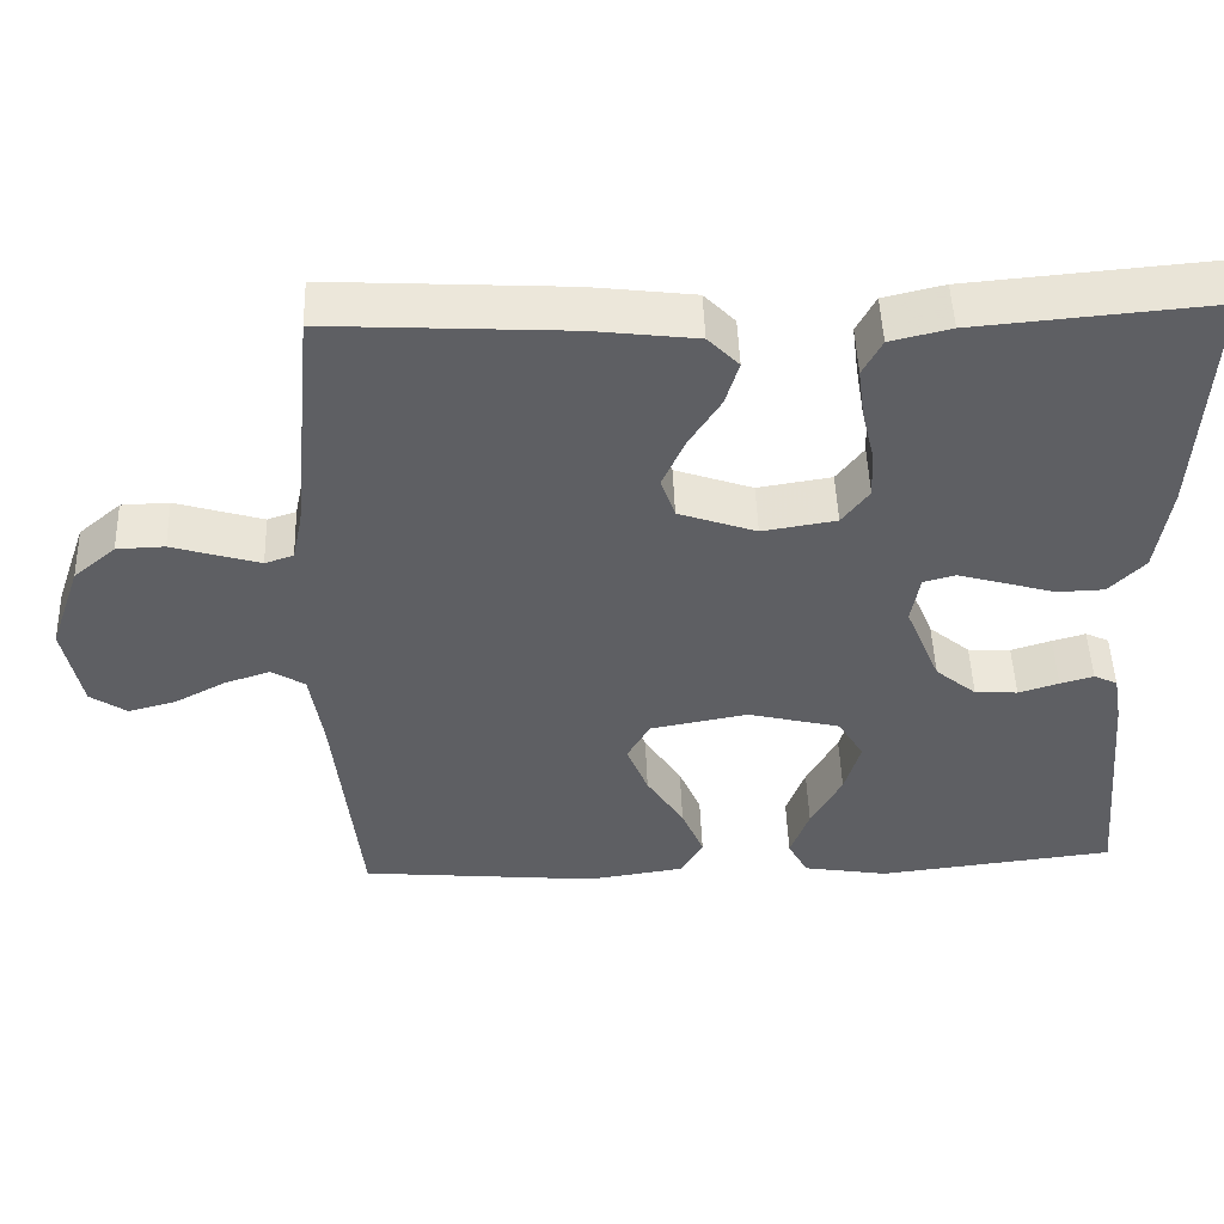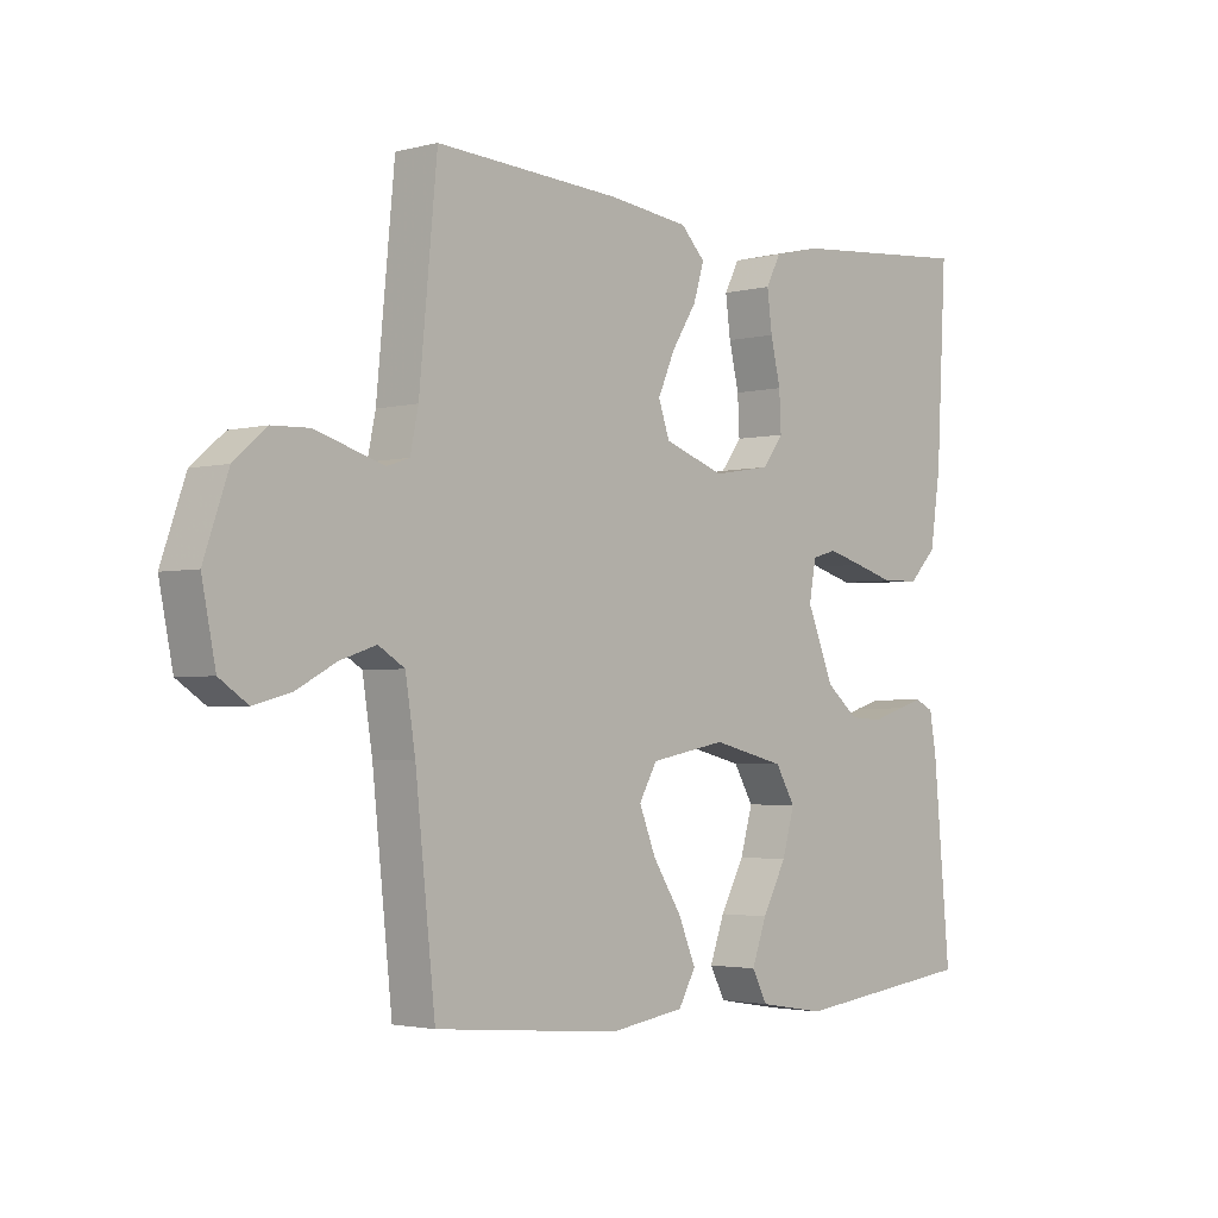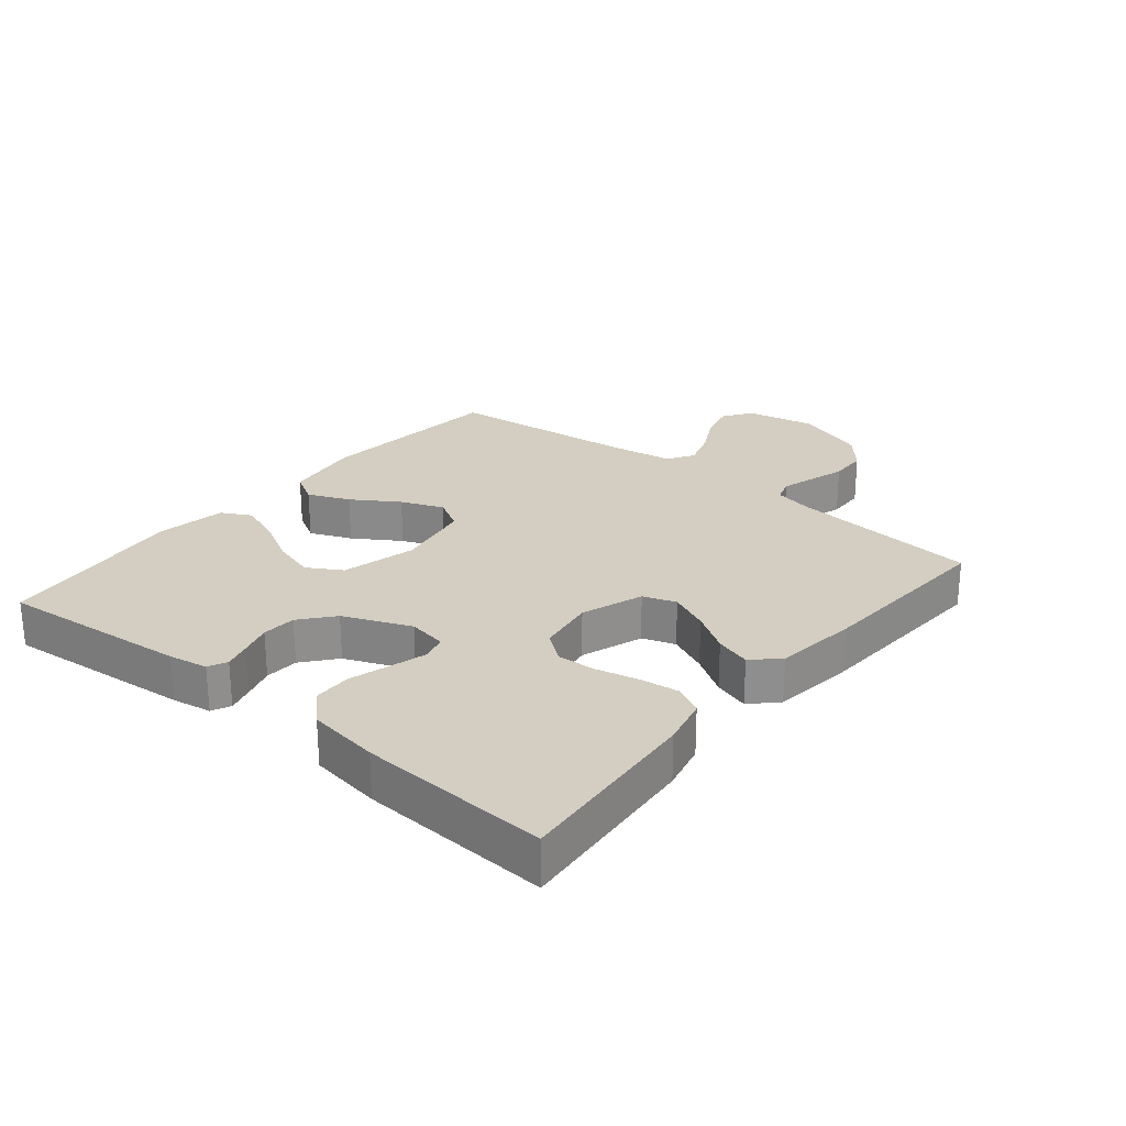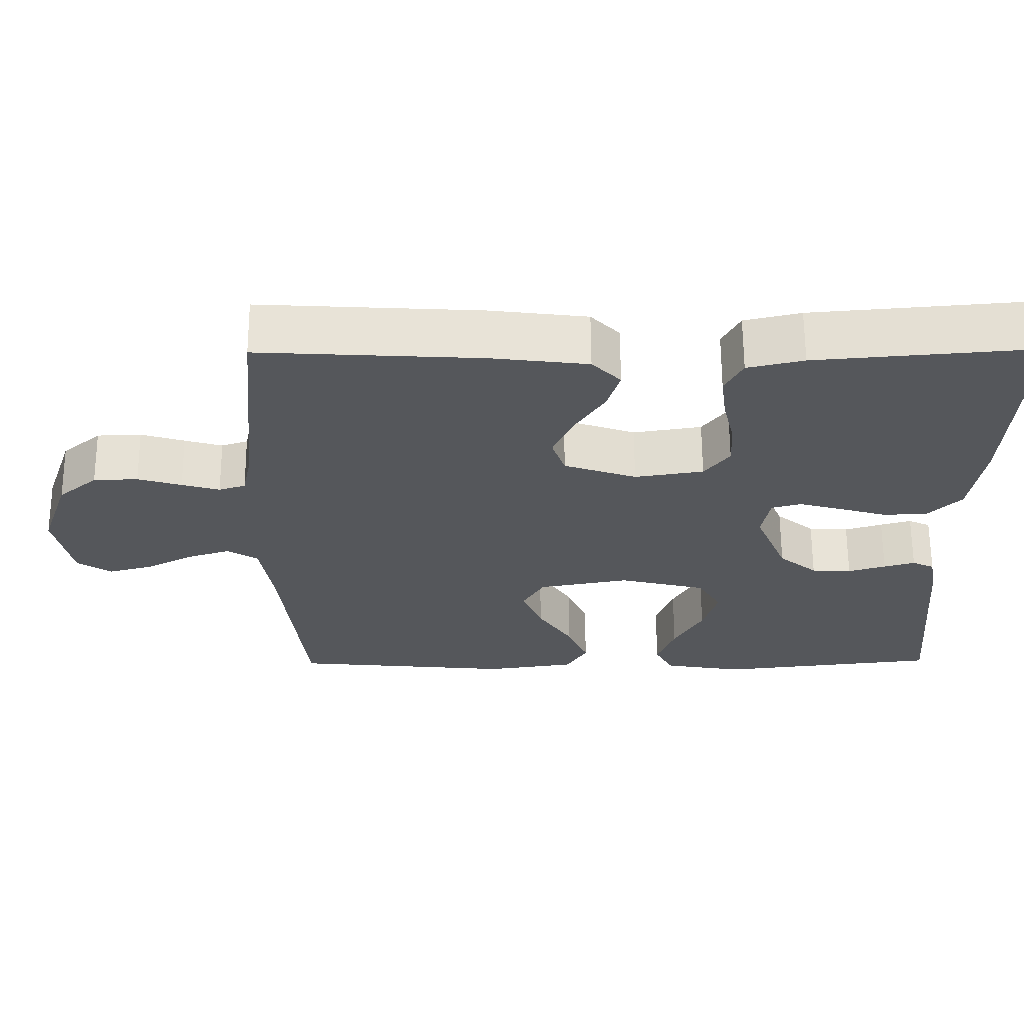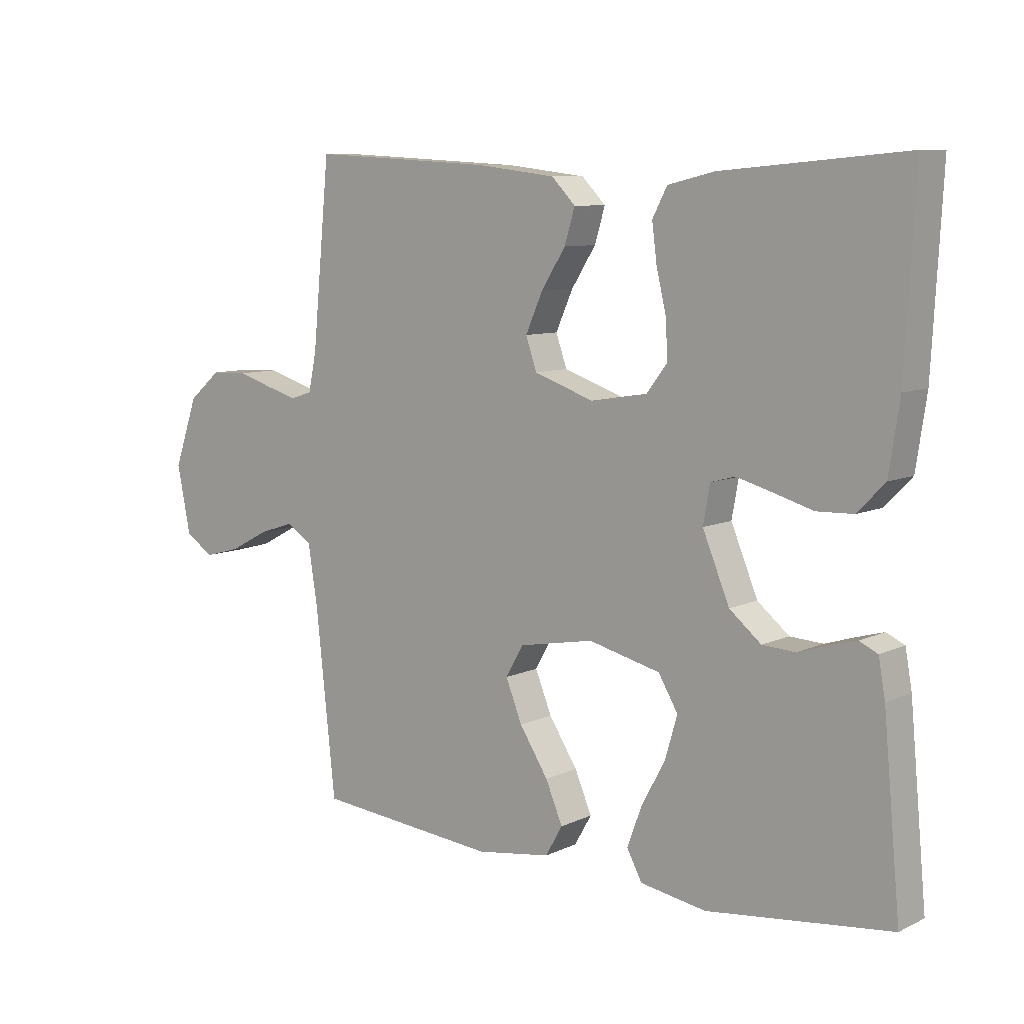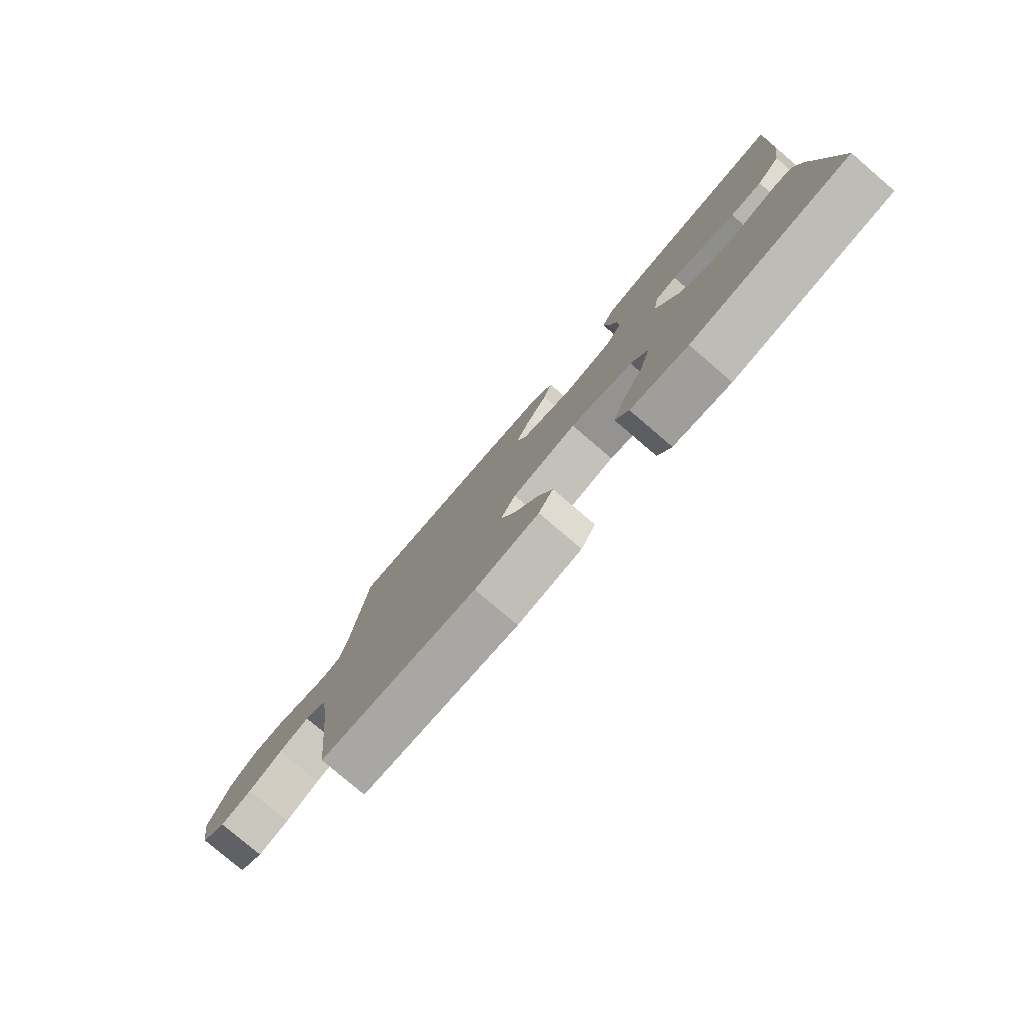
<metadata>
{"format":"obj","ext":"obj","renderer":"f3d","projection":"perspective","resolution":1024,"background":"white","views":[{"elev":49.0,"azim":178.0,"up":"+Z"},{"elev":-2.6,"azim":131.9,"up":"+Z"},{"elev":25.3,"azim":-50.5,"up":"+Y"},{"elev":63.4,"azim":179.7,"up":"+Z"},{"elev":8.6,"azim":-141.2,"up":"+Z"},{"elev":-79.2,"azim":-130.5,"up":"+Z"}]}
</metadata>
<code>
v -0.5 0.07 0.5
v -0.2 0.07 0.474
v -0.124 0.07 0.456
v -0.1 0.07 0.41
v -0.108 0.07 0.348
v -0.124 0.07 0.28
v -0.127 0.07 0.219
v -0.093 0.07 0.174
v 0 0.07 0.159
v 0.098 0.07 0.193
v 0.116 0.07 0.245
v 0.088 0.07 0.308
v 0.048 0.07 0.371
v 0.031 0.07 0.427
v 0.07 0.07 0.467
v 0.2 0.07 0.483
v 0.5 0.07 0.5
v 0.529 0.07 0.2
v 0.542 0.07 0.138
v 0.578 0.07 0.126
v 0.629 0.07 0.141
v 0.688 0.07 0.159
v 0.748 0.07 0.157
v 0.801 0.07 0.112
v 0.84 0.07 0
v 0.818 0.07 -0.11
v 0.772 0.07 -0.141
v 0.712 0.07 -0.125
v 0.648 0.07 -0.091
v 0.59 0.07 -0.072
v 0.548 0.07 -0.098
v 0.532 0.07 -0.2
v 0.5 0.07 -0.5
v 0.2 0.07 -0.528
v 0.078 0.07 -0.51
v 0.05 0.07 -0.461
v 0.078 0.07 -0.395
v 0.125 0.07 -0.322
v 0.152 0.07 -0.255
v 0.123 0.07 -0.204
v 0 0.07 -0.181
v -0.118 0.07 -0.21
v -0.15 0.07 -0.264
v -0.13 0.07 -0.333
v -0.091 0.07 -0.405
v -0.067 0.07 -0.47
v -0.092 0.07 -0.517
v -0.2 0.07 -0.535
v -0.5 0.07 -0.5
v -0.472 0.07 -0.2
v -0.461 0.07 -0.138
v -0.431 0.07 -0.124
v -0.389 0.07 -0.136
v -0.338 0.07 -0.152
v -0.284 0.07 -0.149
v -0.232 0.07 -0.106
v -0.188 0.07 0
v -0.199 0.07 0.062
v -0.239 0.07 0.073
v -0.297 0.07 0.057
v -0.362 0.07 0.038
v -0.422 0.07 0.04
v -0.467 0.07 0.086
v -0.484 0.07 0.2
v -0.5 0 0.5
v -0.2 0 0.474
v -0.124 0 0.456
v -0.1 0 0.41
v -0.108 0 0.348
v -0.124 0 0.28
v -0.127 0 0.219
v -0.093 0 0.174
v 0 0 0.159
v 0.098 0 0.193
v 0.116 0 0.245
v 0.088 0 0.308
v 0.048 0 0.371
v 0.031 0 0.427
v 0.07 0 0.467
v 0.2 0 0.483
v 0.5 0 0.5
v 0.529 0 0.2
v 0.542 0 0.138
v 0.578 0 0.126
v 0.629 0 0.141
v 0.688 0 0.159
v 0.748 0 0.157
v 0.801 0 0.112
v 0.84 0 0
v 0.818 0 -0.11
v 0.772 0 -0.141
v 0.712 0 -0.125
v 0.648 0 -0.091
v 0.59 0 -0.072
v 0.548 0 -0.098
v 0.532 0 -0.2
v 0.5 0 -0.5
v 0.2 0 -0.528
v 0.078 0 -0.51
v 0.05 0 -0.461
v 0.078 0 -0.395
v 0.125 0 -0.322
v 0.152 0 -0.255
v 0.123 0 -0.204
v 0 0 -0.181
v -0.118 0 -0.21
v -0.15 0 -0.264
v -0.13 0 -0.333
v -0.091 0 -0.405
v -0.067 0 -0.47
v -0.092 0 -0.517
v -0.2 0 -0.535
v -0.5 0 -0.5
v -0.472 0 -0.2
v -0.461 0 -0.138
v -0.431 0 -0.124
v -0.389 0 -0.136
v -0.338 0 -0.152
v -0.284 0 -0.149
v -0.232 0 -0.106
v -0.188 0 0
v -0.199 0 0.062
v -0.239 0 0.073
v -0.297 0 0.057
v -0.362 0 0.038
v -0.422 0 0.04
v -0.467 0 0.086
v -0.484 0 0.2
f 60 61 62 63
f 59 60 63 64
f 58 59 64 1
f 51 52 53 54
f 49 50 51 54
f 49 54 55
f 48 49 55 56
f 44 45 46 47
f 43 44 47 48
f 35 36 37 38
f 35 38 39
f 32 33 34 35
f 31 32 35 39
f 30 31 39 40
f 26 27 28 29
f 26 29 30
f 25 26 30
f 21 22 23 24
f 20 21 24 25
f 19 20 25 30
f 15 16 17 18
f 15 18 19
f 12 13 14 15
f 11 12 15 19
f 10 11 19 30
f 3 4 5 6
f 3 6 7
f 58 1 2 3
f 57 58 3 7
f 43 48 56 57
f 42 43 57 7
f 10 30 40 41
f 9 10 41 42
f 8 9 42
f 7 8 42
f 127 126 125 124
f 128 127 124 123
f 65 128 123 122
f 118 117 116 115
f 118 115 114 113
f 119 118 113
f 120 119 113 112
f 111 110 109 108
f 112 111 108 107
f 102 101 100 99
f 103 102 99
f 99 98 97 96
f 103 99 96 95
f 104 103 95 94
f 93 92 91 90
f 94 93 90
f 94 90 89
f 88 87 86 85
f 89 88 85 84
f 94 89 84 83
f 82 81 80 79
f 83 82 79
f 79 78 77 76
f 83 79 76 75
f 94 83 75 74
f 70 69 68 67
f 71 70 67
f 67 66 65 122
f 71 67 122 121
f 121 120 112 107
f 71 121 107 106
f 105 104 94 74
f 106 105 74 73
f 106 73 72
f 106 72 71
f 1 65 66 2
f 2 66 67 3
f 3 67 68 4
f 4 68 69 5
f 5 69 70 6
f 6 70 71 7
f 7 71 72 8
f 8 72 73 9
f 9 73 74 10
f 10 74 75 11
f 11 75 76 12
f 12 76 77 13
f 13 77 78 14
f 14 78 79 15
f 15 79 80 16
f 16 80 81 17
f 17 81 82 18
f 18 82 83 19
f 19 83 84 20
f 20 84 85 21
f 21 85 86 22
f 22 86 87 23
f 23 87 88 24
f 24 88 89 25
f 25 89 90 26
f 26 90 91 27
f 27 91 92 28
f 28 92 93 29
f 29 93 94 30
f 30 94 95 31
f 31 95 96 32
f 32 96 97 33
f 33 97 98 34
f 34 98 99 35
f 35 99 100 36
f 36 100 101 37
f 37 101 102 38
f 38 102 103 39
f 39 103 104 40
f 40 104 105 41
f 41 105 106 42
f 42 106 107 43
f 43 107 108 44
f 44 108 109 45
f 45 109 110 46
f 46 110 111 47
f 47 111 112 48
f 48 112 113 49
f 49 113 114 50
f 50 114 115 51
f 51 115 116 52
f 52 116 117 53
f 53 117 118 54
f 54 118 119 55
f 55 119 120 56
f 56 120 121 57
f 57 121 122 58
f 58 122 123 59
f 59 123 124 60
f 60 124 125 61
f 61 125 126 62
f 62 126 127 63
f 63 127 128 64
f 64 128 65 1

</code>
